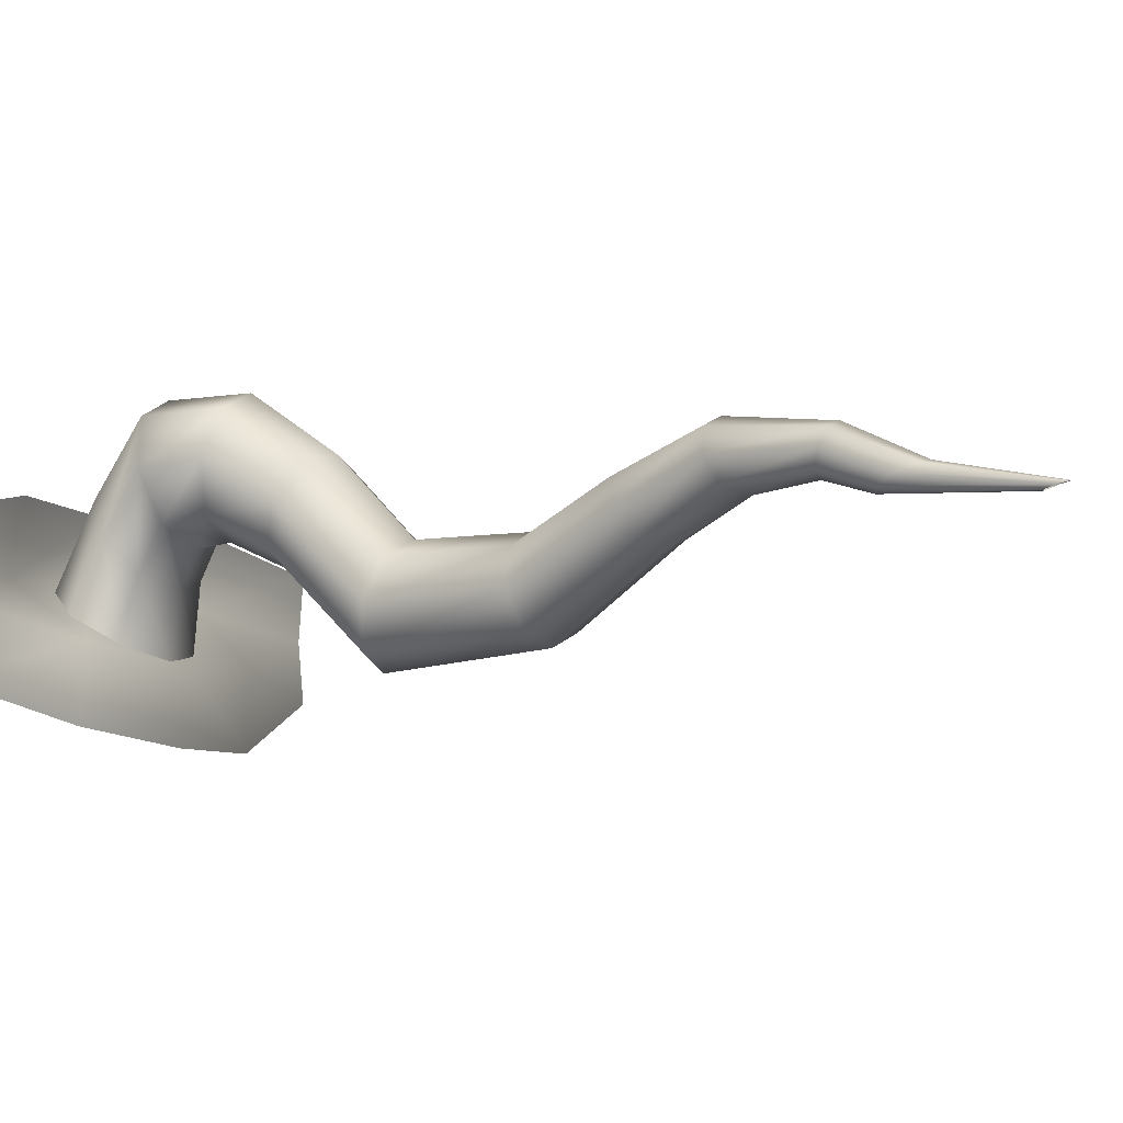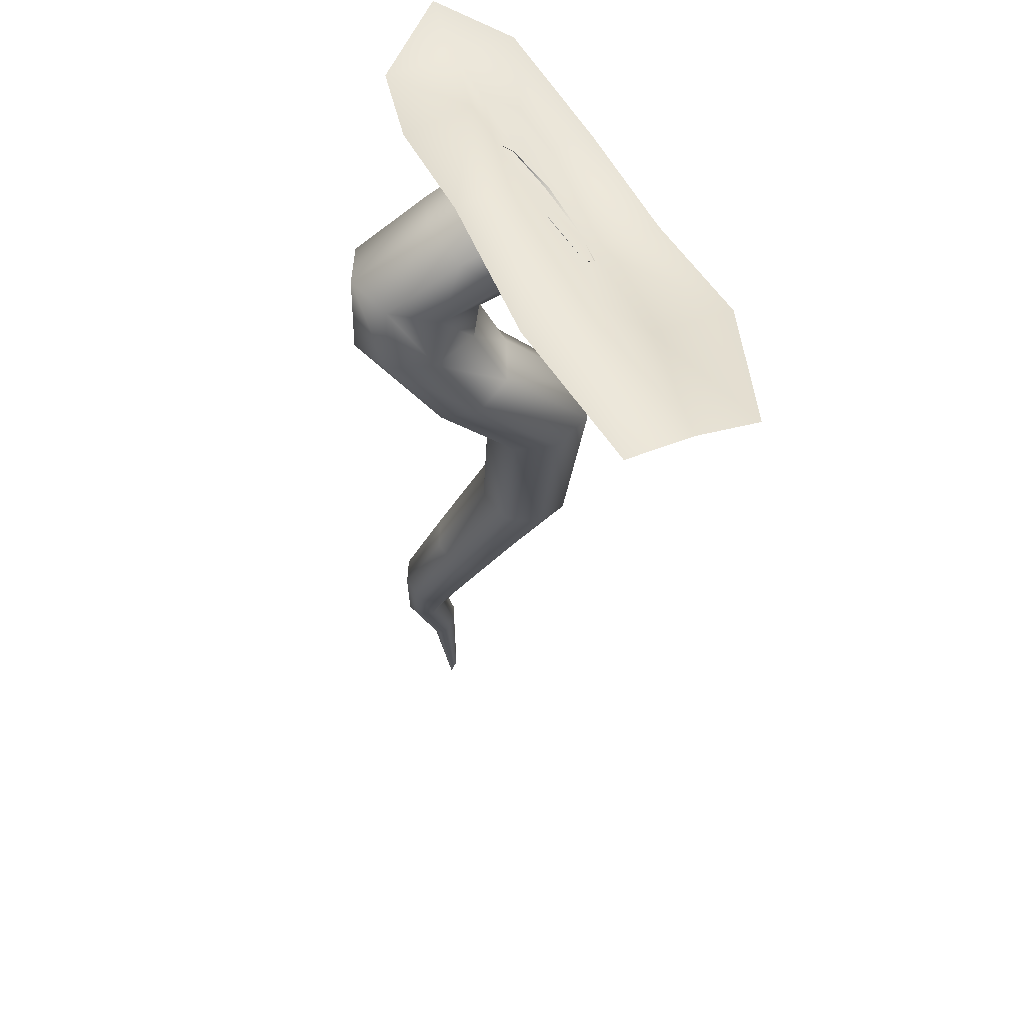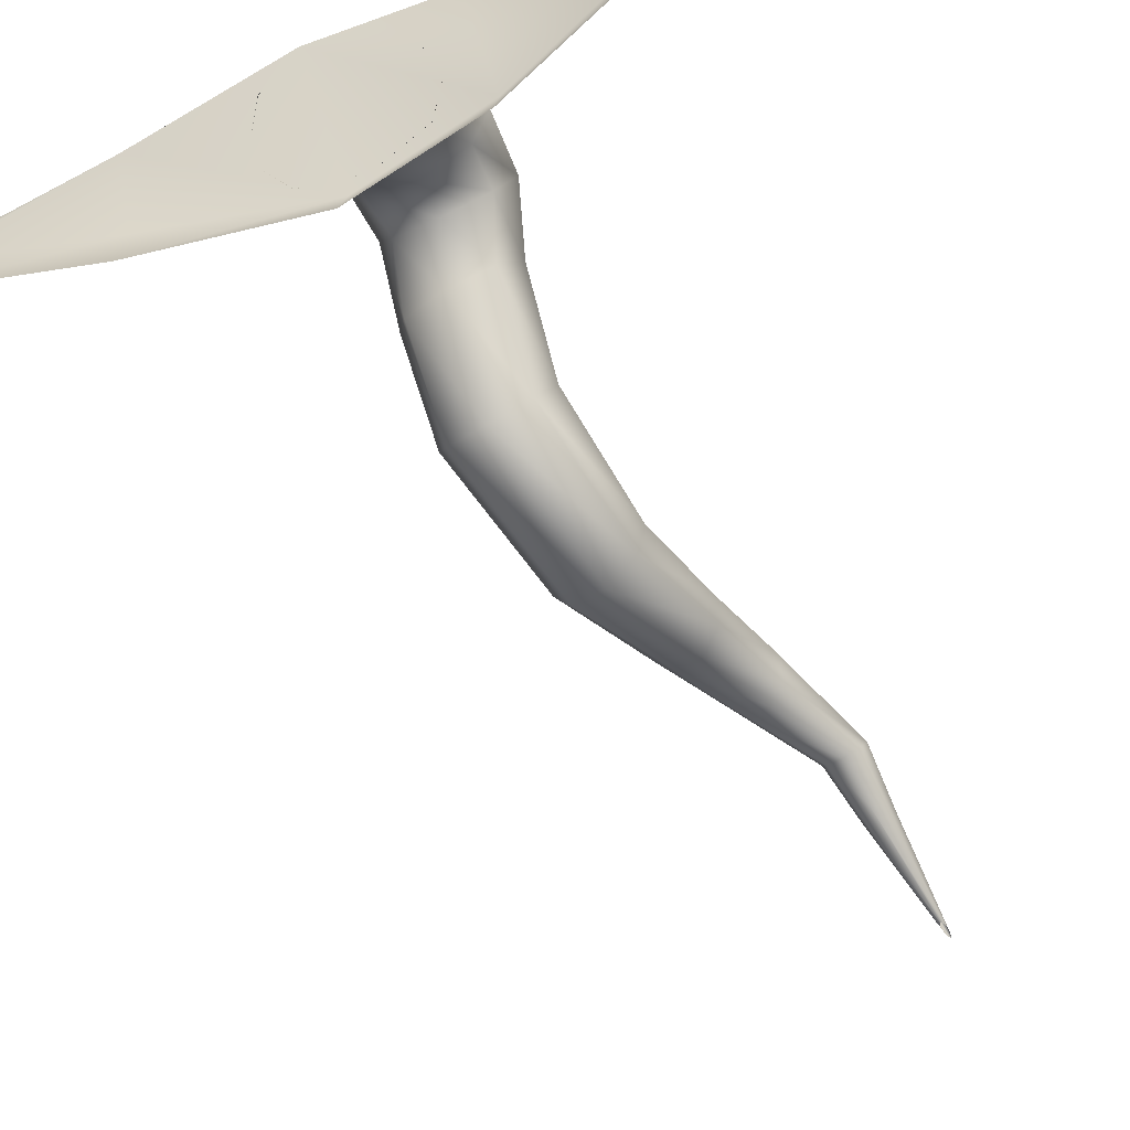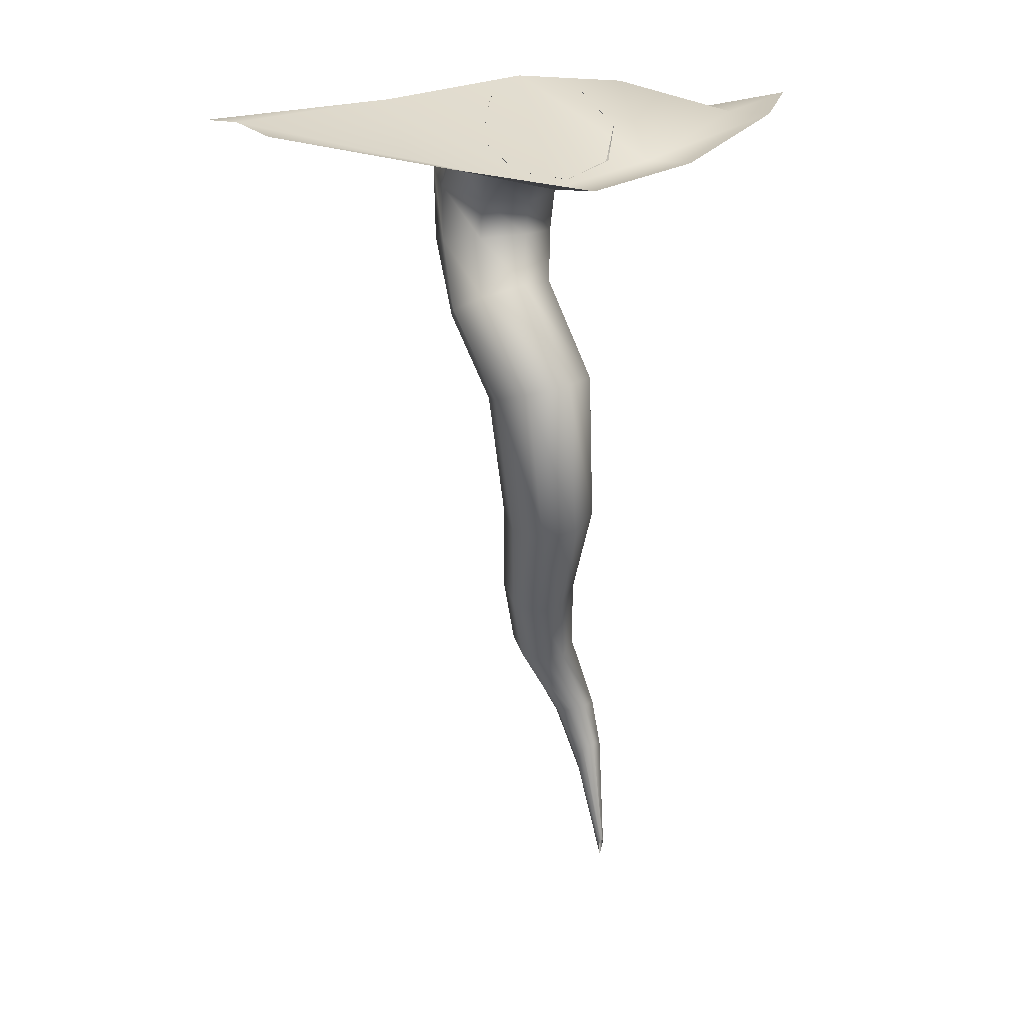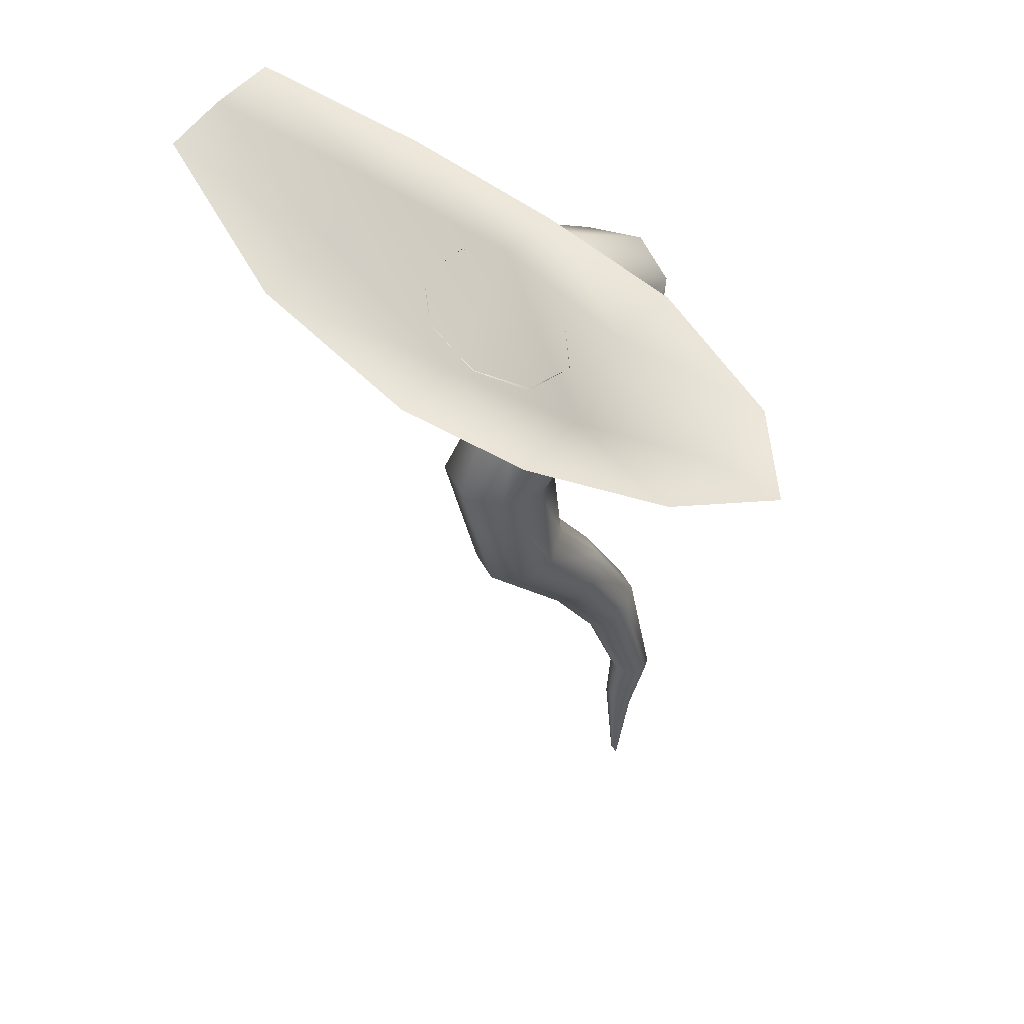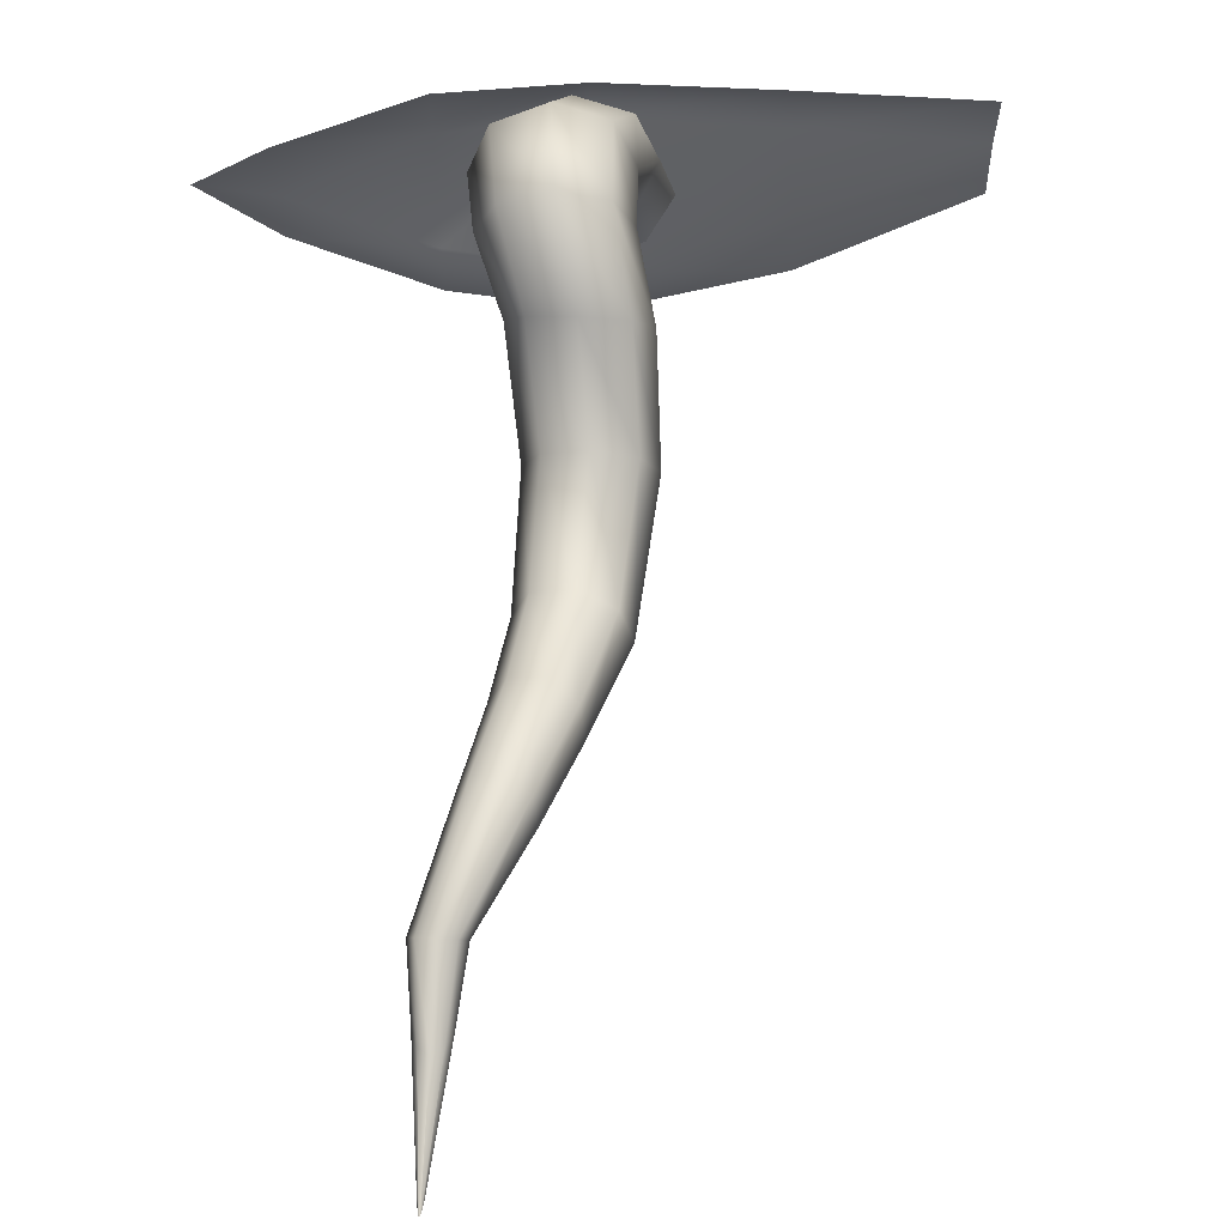
<metadata>
{"format":"obj","ext":"obj","renderer":"f3d","projection":"perspective","resolution":1024,"background":"white","views":[{"elev":-4.8,"azim":115.8,"up":"+Y"},{"elev":49.8,"azim":-110.4,"up":"+Z"},{"elev":-69.1,"azim":25.7,"up":"+Y"},{"elev":18.3,"azim":-34.0,"up":"+Z"},{"elev":59.4,"azim":40.4,"up":"+Z"},{"elev":62.0,"azim":177.9,"up":"+Y"}]}
</metadata>
<code>
g ranch383786__GX
v -4725 765.2 1513
v -4714 774.2 1405
v -4706 797.3 1412
v -4694 839.4 1263
v -4669 843 1212
v -4658 847.7 1212
v -4779 765.2 1508
v -4778 825.6 1568
v -4788 849.9 1555
v -4789 792.8 1500
v -4659 830.7 1094
v -4666 834.1 1182
v -4674 837.2 1177
v -4676 843.5 1166
v -4660 833.7 1086
v -4660 831.8 1091
v -4671 848.3 1155
v -4658 834.9 1080
v -4664 849.8 1152
v -4657 835.1 1078
v -4658 848.3 1157
v -4657 834.9 1080
v -4655 843.5 1168
v -4656 833.7 1086
v -4658 837.2 1178
v -4657 831.8 1091
v -4775 873.2 1545
v -4777 819.6 1493
v -4666 834.1 1182
v -4659 830.7 1094
v -4669 843 1212
v -4680 847.7 1210
v -4684 858.6 1205
v -4679 868.9 1202
v -4668 873 1201
v -4658 868.9 1204
v -4653 858.6 1208
v -4709 845.4 1259
v -4694 839.4 1263
v -4718 860.8 1262
v -4716 877.1 1271
v -4703 841.7 1636
v -4714 813.6 1659
v -4748 804.7 1652
v -4736 828.7 1633
v -4689 873.5 1643
v -4699 835.8 1675
v -4703 906 1651
v -4713 858.9 1690
v -4736 919.6 1654
v -4748 868.7 1697
v -4769 906 1651
v -4782 858.9 1690
v -4782 873.5 1643
v -4796 835.8 1675
v -4768 841.7 1636
v -4781 813.6 1659
v -4736 828.7 1633
v -4748 804.7 1652
v -4705 845.4 1607
v -4736 832.2 1609
v -4692 876.8 1602
v -4705 907.9 1597
v -4736 920.6 1595
v -4766 907.9 1597
v -4779 876.8 1602
v -4767 845.4 1607
v -4736 832.2 1609
v -4719 825.6 1573
v -4749 815.3 1575
v -4707 849.9 1562
v -4718 873.2 1550
v -4746 882.5 1542
v -4749 815.3 1575
v -4752 753.5 1513
v -4713 792.8 1506
v -4724 819.6 1498
v -4750 830.5 1492
v -4752 753.5 1513
v -4762 820.9 1401
v -4740 855 1331
v -4743 837.7 1319
v -4731 821.6 1314
v -4760 774.2 1393
v -4770 797.3 1395
v -4737 764.8 1397
v -4716 820.9 1414
v -4740 830.8 1409
v -4737 764.8 1397
v -4697 821.6 1329
v -4712 815.2 1318
v -4694 837.7 1342
v -4704 855 1347
v -4724 862.5 1343
v -4702 884.2 1281
v -4712 815.2 1318
v -4681 845.4 1272
v -4678 860.8 1281
v -4686 877.1 1285
f 13 11 12
f 11 13 16
f 15 16 14
f 13 14 16
f 14 13 33
f 32 33 13
f 33 32 40
f 38 40 32
f 40 38 82
f 83 82 38
f 82 83 85
f 84 85 83
f 85 84 10
f 7 10 84
f 10 7 9
f 8 9 7
f 9 8 66
f 67 66 8
f 66 67 54
f 56 54 67
f 18 15 17
f 14 17 15
f 17 14 34
f 33 34 14
f 34 33 41
f 40 41 33
f 41 40 81
f 82 81 40
f 81 82 80
f 85 80 82
f 80 85 28
f 10 28 85
f 28 10 27
f 9 27 10
f 27 9 65
f 66 65 9
f 65 66 52
f 54 52 66
f 54 53 52
f 53 54 55
f 52 51 50
f 51 52 53
f 50 49 48
f 49 50 51
f 48 47 46
f 47 48 49
f 46 43 42
f 43 46 47
f 56 55 54
f 55 56 57
f 42 44 45
f 44 42 43
f 20 18 19
f 17 19 18
f 19 17 35
f 34 35 17
f 35 34 95
f 41 95 34
f 95 41 94
f 81 94 41
f 94 81 88
f 80 88 81
f 88 80 78
f 28 78 80
f 78 28 73
f 27 73 28
f 73 27 64
f 65 64 27
f 64 65 50
f 52 50 65
f 22 20 21
f 19 21 20
f 21 19 36
f 35 36 19
f 36 35 99
f 95 99 35
f 99 95 93
f 94 93 95
f 93 94 87
f 88 87 94
f 87 88 77
f 78 77 88
f 77 78 72
f 73 72 78
f 72 73 63
f 64 63 73
f 63 64 48
f 50 48 64
f 24 22 23
f 21 23 22
f 23 21 37
f 36 37 21
f 37 36 98
f 99 98 36
f 98 99 92
f 93 92 99
f 92 93 3
f 87 3 93
f 3 87 76
f 77 76 87
f 76 77 71
f 72 71 77
f 71 72 62
f 63 62 72
f 62 63 46
f 48 46 63
f 26 24 25
f 23 25 24
f 25 23 6
f 37 6 23
f 6 37 97
f 98 97 37
f 97 98 90
f 92 90 98
f 90 92 2
f 3 2 92
f 2 3 1
f 76 1 3
f 1 76 69
f 71 69 76
f 69 71 60
f 62 60 71
f 60 62 42
f 46 42 62
f 30 26 29
f 25 29 26
f 29 25 5
f 6 5 25
f 5 6 4
f 97 4 6
f 4 97 91
f 90 91 97
f 91 90 86
f 2 86 90
f 86 2 75
f 1 75 2
f 75 1 70
f 69 70 1
f 70 69 61
f 60 61 69
f 61 60 45
f 42 45 60
f 59 57 58
f 56 58 57
f 58 56 68
f 67 68 56
f 68 67 74
f 8 74 67
f 74 8 79
f 7 79 8
f 79 7 89
f 84 89 7
f 89 84 96
f 83 96 84
f 96 83 39
f 38 39 83
f 39 38 31
f 32 31 38
f 31 32 12
f 13 12 32
v -4876 766 1685
v -4876 709.8 1685
v -4990 745.5 1711
v -4668 809.7 1718
v -4758 808.8 1727
v -4759 853.5 1717
v -4669 858.5 1708
v -4876 766 1685
v -4990 788.1 1715
v -4869 802.9 1719
v -4671 772.8 1665
v -4762 759 1654
v -4758 808.8 1727
v -4668 809.7 1718
v -4579 791.4 1691
v -4990 832.3 1711
v -4870 850.7 1709
v -4869 802.9 1719
v -4990 788.1 1715
v -4579 842.7 1687
v -4579 791.4 1691
v -4671 722.8 1669
v -4762 711.4 1660
v -4762 759 1654
v -4671 772.8 1665
v -4579 746.8 1694
v -4529 789.7 1702
f 109 107 108
f 107 109 111
f 112 111 109
f 111 112 110
f 113 110 112
f 110 113 114
f 103 106 119
f 106 103 105
f 104 105 103
f 105 104 116
f 117 116 104
f 116 117 115
f 118 115 117
f 119 120 103
f 123 122 101
f 122 123 121
f 124 121 123
f 121 124 125
f 120 125 124
f 125 120 126
f 119 126 120
f 100 102 118
f 102 100 101
f 123 101 100
v -4714 813.6 1659
v -4707 770 1668
v -4748 763 1659
v -4699 835.8 1675
v -4689 788.1 1689
v -4788 767.6 1668
v -4781 813.6 1659
v -4748 804.7 1652
v -4748 763 1659
v -4806 782.9 1689
v -4796 835.8 1675
v -4787 800.1 1715
v -4782 858.9 1690
v -4747 809.8 1724
v -4748 868.7 1697
v -4708 804 1714
v -4713 858.9 1690
v -4748 804.7 1652
f 132 134 135
f 134 132 133
f 136 133 132
f 133 136 137
f 138 137 136
f 137 138 139
f 140 139 138
f 139 140 141
f 142 141 140
f 141 142 143
f 131 143 142
f 143 131 130
f 128 130 131
f 130 128 127
f 129 127 128
f 127 129 144

</code>
